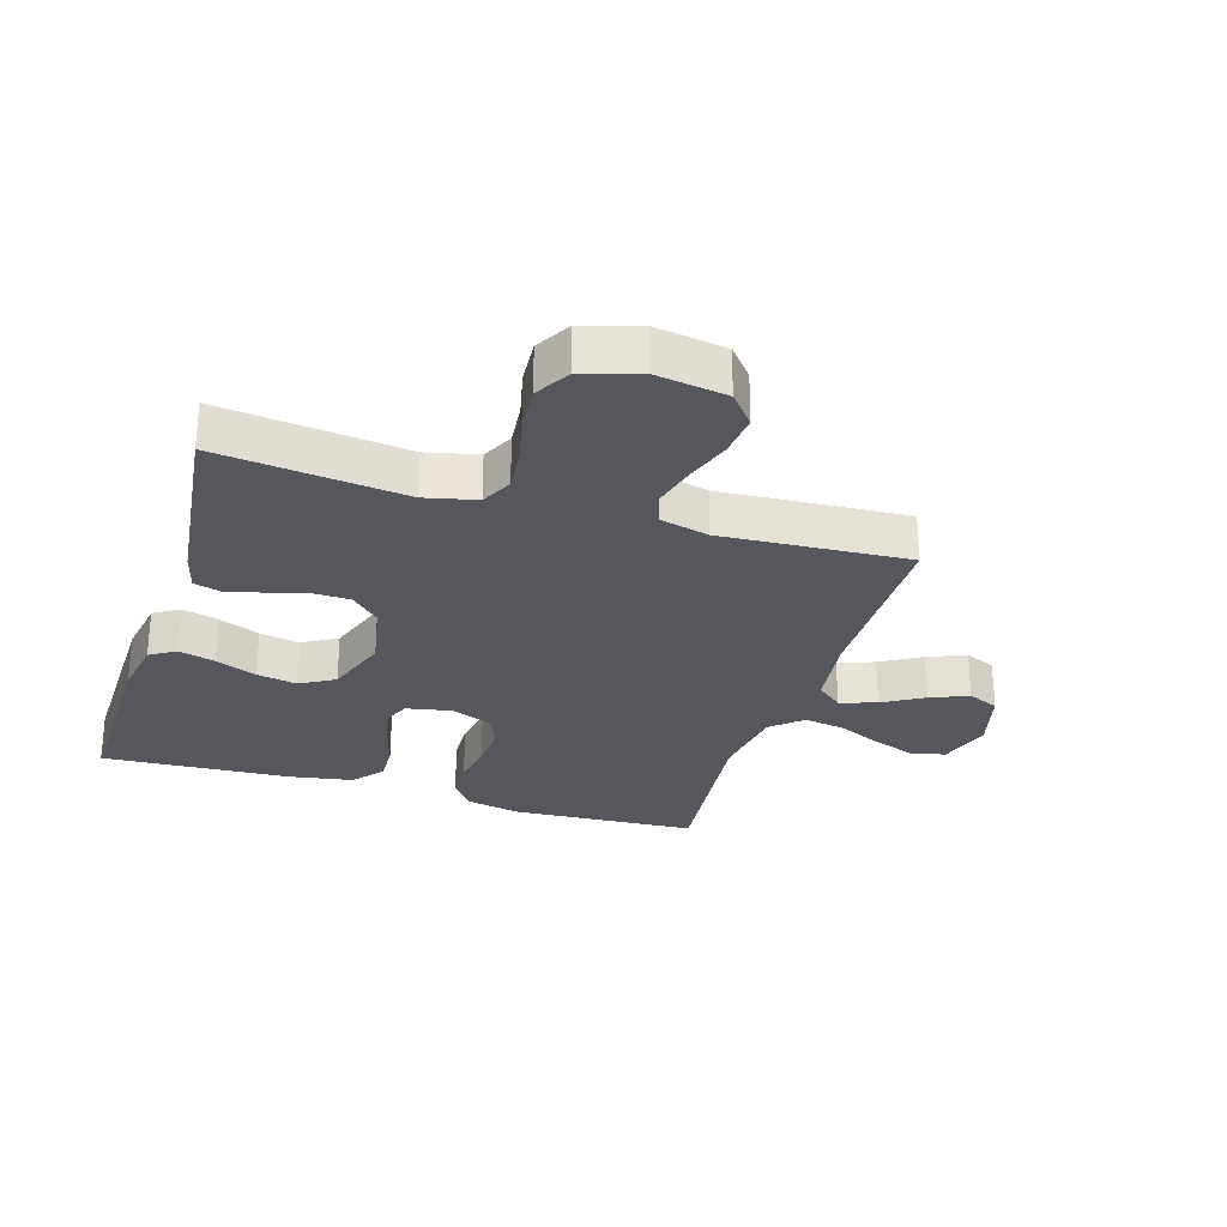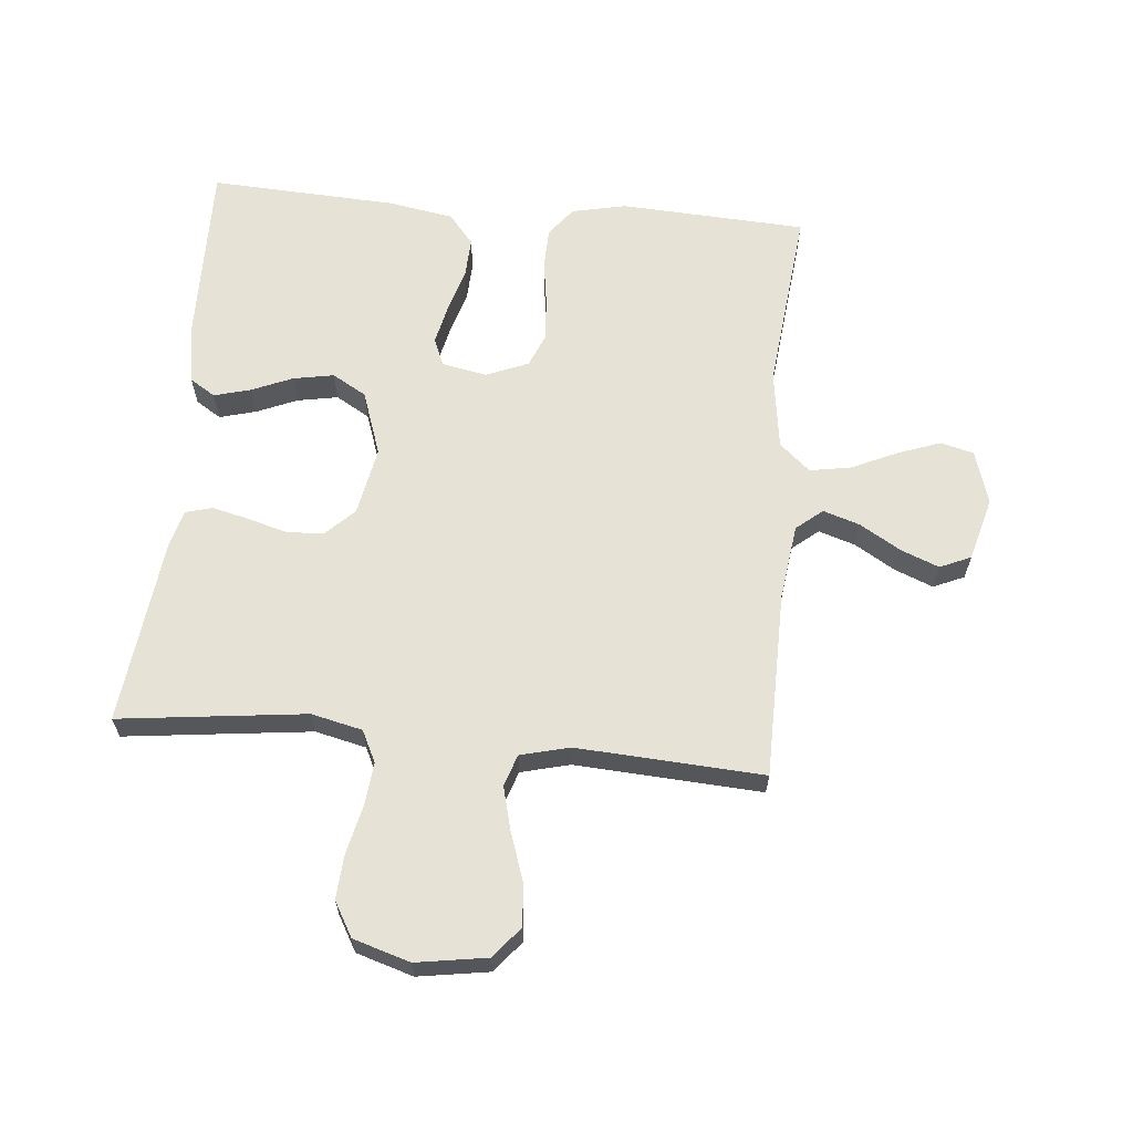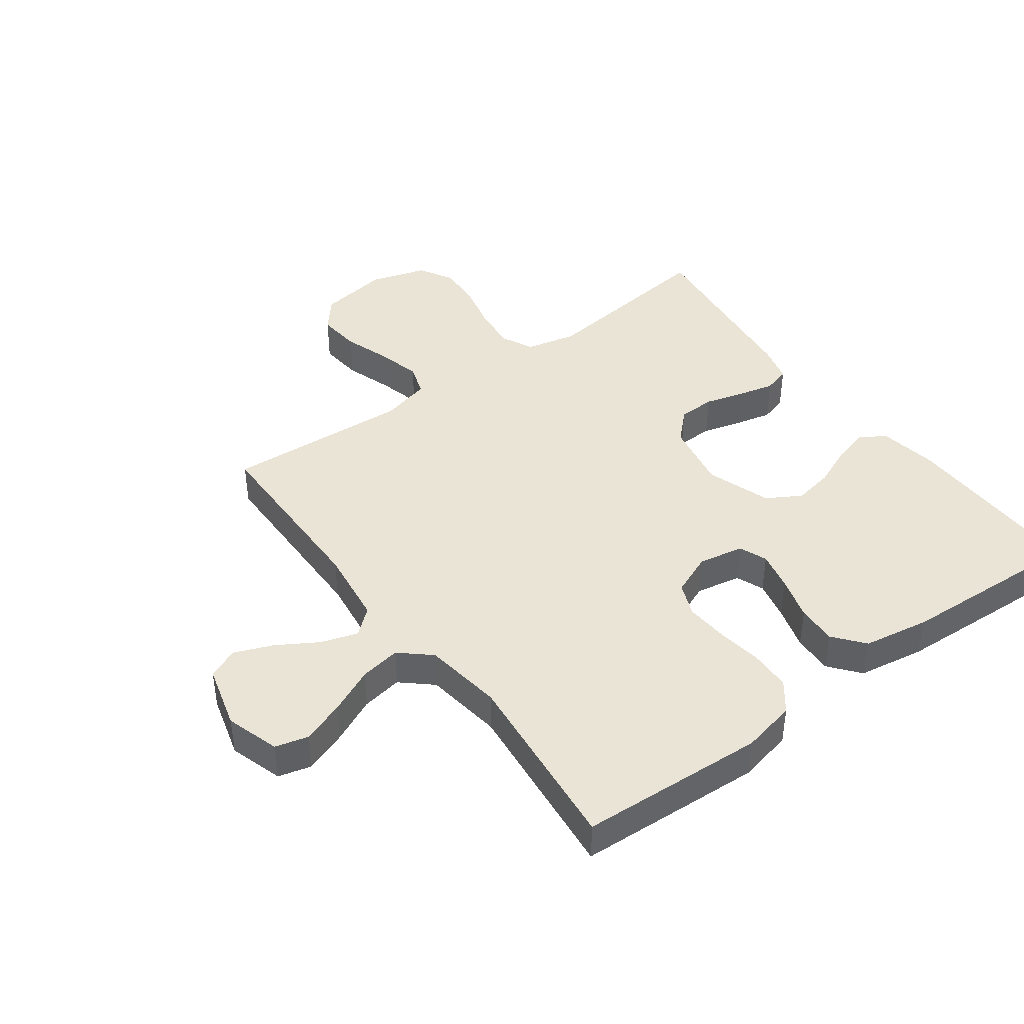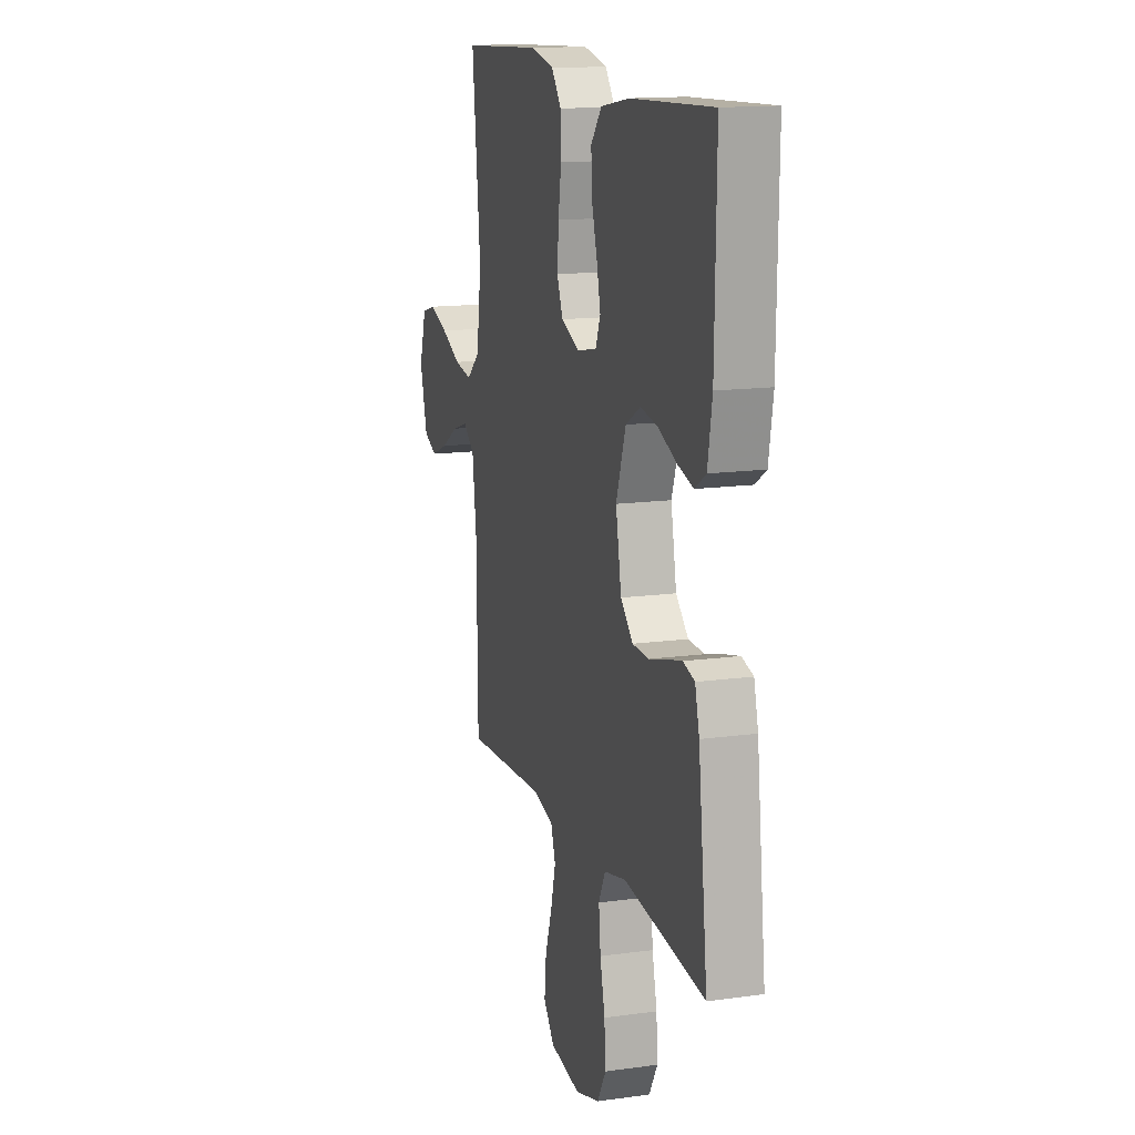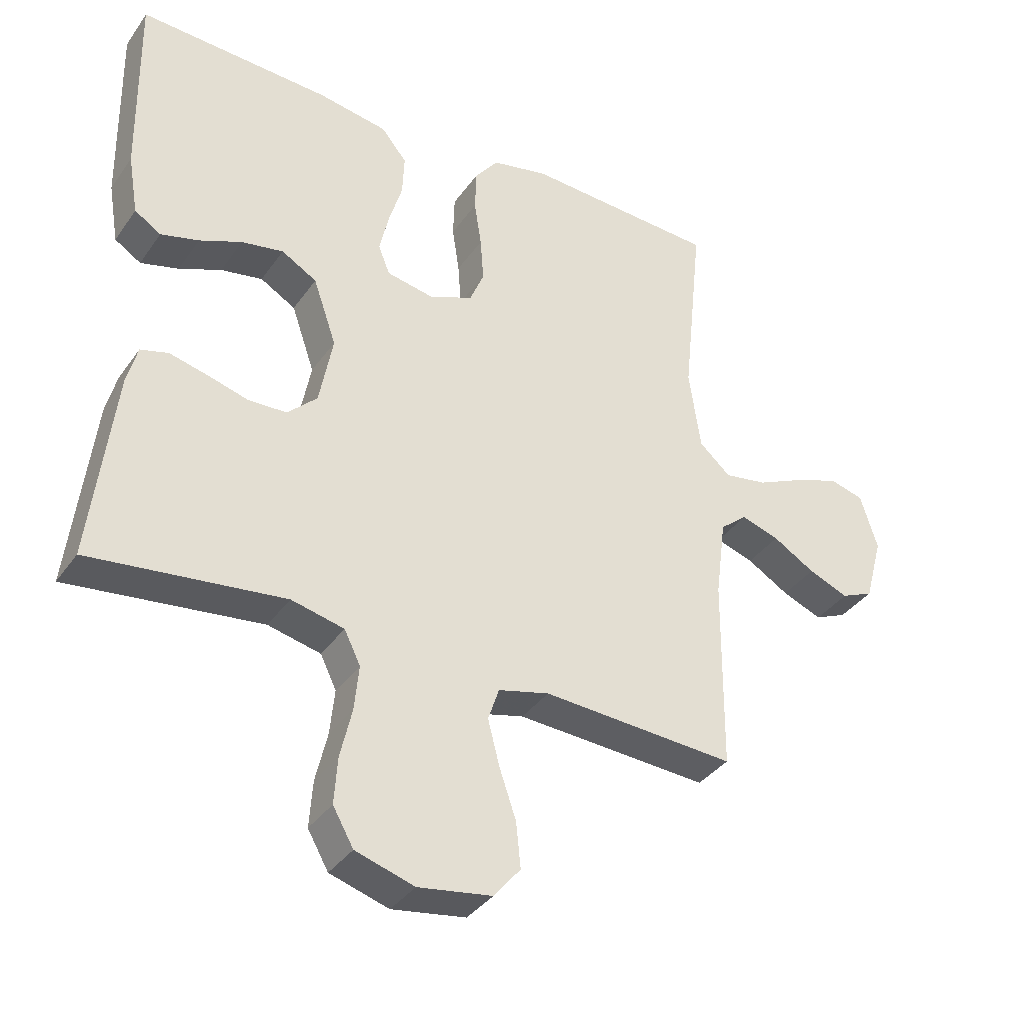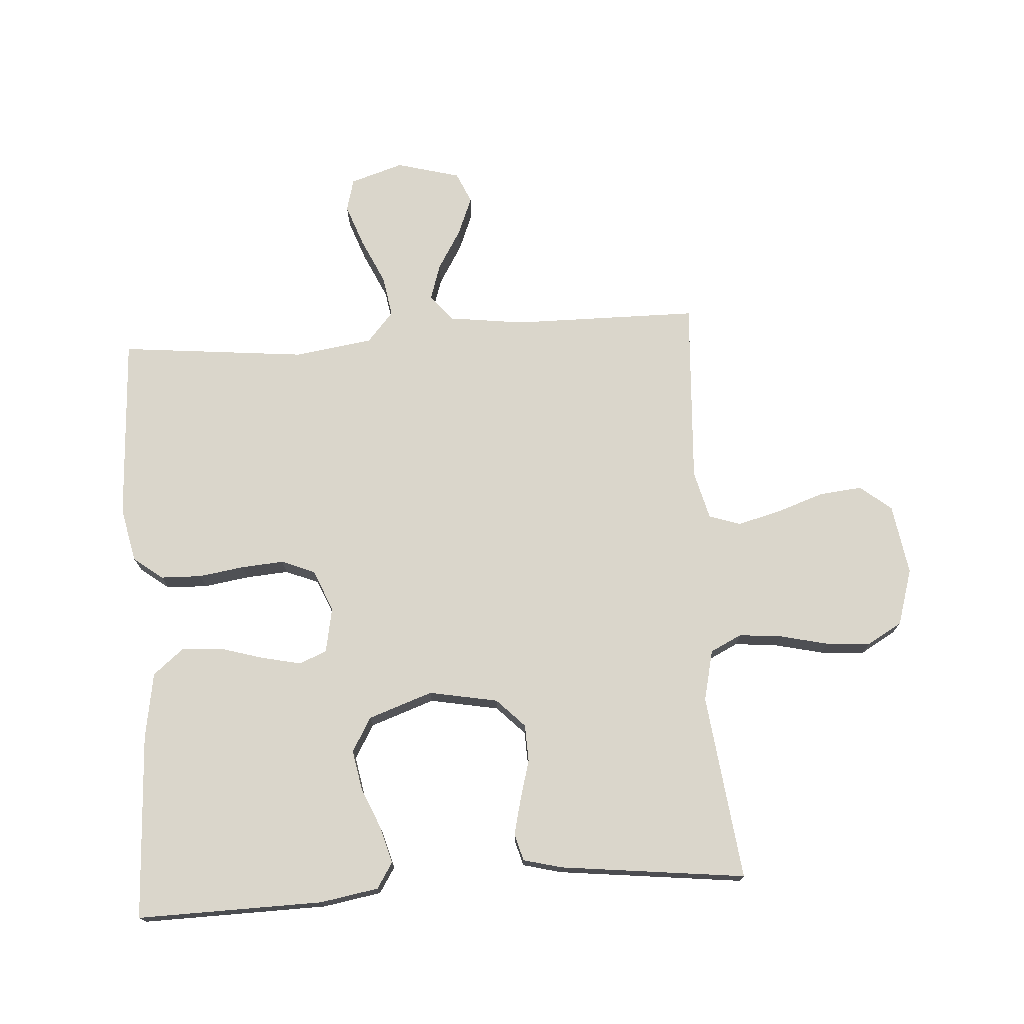
<metadata>
{"format":"obj","ext":"obj","renderer":"f3d","projection":"perspective","resolution":1024,"background":"white","views":[{"elev":-27.6,"azim":162.9,"up":"+Y"},{"elev":63.3,"azim":-174.7,"up":"+Y"},{"elev":42.4,"azim":-36.3,"up":"+Y"},{"elev":14.5,"azim":73.3,"up":"+Z"},{"elev":-36.5,"azim":149.3,"up":"+Z"},{"elev":73.8,"azim":86.1,"up":"+Y"}]}
</metadata>
<code>
v -0.5 0.07 -0.5
v -0.503 0.07 -0.2
v -0.519 0.07 -0.077
v -0.561 0.07 -0.042
v -0.62 0.07 -0.061
v -0.685 0.07 -0.1
v -0.747 0.07 -0.125
v -0.797 0.07 -0.103
v -0.825 0.07 0
v -0.798 0.07 0.086
v -0.745 0.07 0.1
v -0.676 0.07 0.075
v -0.602 0.07 0.041
v -0.536 0.07 0.03
v -0.487 0.07 0.073
v -0.469 0.07 0.2
v -0.5 0.07 0.5
v -0.2 0.07 0.516
v -0.112 0.07 0.497
v -0.076 0.07 0.45
v -0.074 0.07 0.384
v -0.085 0.07 0.311
v -0.09 0.07 0.242
v -0.068 0.07 0.188
v 0 0.07 0.16
v 0.073 0.07 0.174
v 0.091 0.07 0.219
v 0.077 0.07 0.282
v 0.056 0.07 0.353
v 0.053 0.07 0.418
v 0.093 0.07 0.467
v 0.2 0.07 0.485
v 0.5 0.07 0.5
v 0.495 0.07 0.2
v 0.479 0.07 0.106
v 0.438 0.07 0.08
v 0.379 0.07 0.096
v 0.313 0.07 0.124
v 0.248 0.07 0.136
v 0.193 0.07 0.104
v 0.157 0.07 0
v 0.178 0.07 -0.111
v 0.224 0.07 -0.156
v 0.284 0.07 -0.158
v 0.348 0.07 -0.14
v 0.406 0.07 -0.126
v 0.449 0.07 -0.138
v 0.465 0.07 -0.2
v 0.5 0.07 -0.5
v 0.2 0.07 -0.464
v 0.118 0.07 -0.483
v 0.093 0.07 -0.534
v 0.1 0.07 -0.604
v 0.118 0.07 -0.681
v 0.123 0.07 -0.753
v 0.091 0.07 -0.809
v 0 0.07 -0.837
v -0.114 0.07 -0.819
v -0.155 0.07 -0.769
v -0.148 0.07 -0.699
v -0.122 0.07 -0.623
v -0.104 0.07 -0.553
v -0.121 0.07 -0.502
v -0.2 0.07 -0.482
v -0.5 0 -0.5
v -0.503 0 -0.2
v -0.519 0 -0.077
v -0.561 0 -0.042
v -0.62 0 -0.061
v -0.685 0 -0.1
v -0.747 0 -0.125
v -0.797 0 -0.103
v -0.825 0 0
v -0.798 0 0.086
v -0.745 0 0.1
v -0.676 0 0.075
v -0.602 0 0.041
v -0.536 0 0.03
v -0.487 0 0.073
v -0.469 0 0.2
v -0.5 0 0.5
v -0.2 0 0.516
v -0.112 0 0.497
v -0.076 0 0.45
v -0.074 0 0.384
v -0.085 0 0.311
v -0.09 0 0.242
v -0.068 0 0.188
v 0 0 0.16
v 0.073 0 0.174
v 0.091 0 0.219
v 0.077 0 0.282
v 0.056 0 0.353
v 0.053 0 0.418
v 0.093 0 0.467
v 0.2 0 0.485
v 0.5 0 0.5
v 0.495 0 0.2
v 0.479 0 0.106
v 0.438 0 0.08
v 0.379 0 0.096
v 0.313 0 0.124
v 0.248 0 0.136
v 0.193 0 0.104
v 0.157 0 0
v 0.178 0 -0.111
v 0.224 0 -0.156
v 0.284 0 -0.158
v 0.348 0 -0.14
v 0.406 0 -0.126
v 0.449 0 -0.138
v 0.465 0 -0.2
v 0.5 0 -0.5
v 0.2 0 -0.464
v 0.118 0 -0.483
v 0.093 0 -0.534
v 0.1 0 -0.604
v 0.118 0 -0.681
v 0.123 0 -0.753
v 0.091 0 -0.809
v 0 0 -0.837
v -0.114 0 -0.819
v -0.155 0 -0.769
v -0.148 0 -0.699
v -0.122 0 -0.623
v -0.104 0 -0.553
v -0.121 0 -0.502
v -0.2 0 -0.482
f 58 59 60 61
f 58 61 62
f 57 58 62
f 56 57 62 63
f 53 54 55 56
f 52 53 56 63
f 47 48 49 50
f 47 50 51
f 44 45 46 47
f 44 47 51
f 43 44 51
f 42 43 51 52
f 35 36 37 38
f 35 38 39
f 34 35 39
f 33 34 39
f 32 33 39 40
f 28 29 30 31
f 27 28 31 32
f 26 27 32 40
f 19 20 21 22
f 19 22 23
f 16 17 18 19
f 15 16 19 23
f 14 15 23 24
f 10 11 12 13
f 8 9 10 13
f 8 13 14
f 5 6 7 8
f 4 5 8 14
f 3 4 14 24
f 64 1 2
f 41 42 52 63
f 25 26 40 41
f 25 41 63 64
f 24 25 64
f 2 3 24 64
f 125 124 123 122
f 126 125 122
f 126 122 121
f 127 126 121 120
f 120 119 118 117
f 127 120 117 116
f 114 113 112 111
f 115 114 111
f 111 110 109 108
f 115 111 108
f 115 108 107
f 116 115 107 106
f 102 101 100 99
f 103 102 99
f 103 99 98
f 103 98 97
f 104 103 97 96
f 95 94 93 92
f 96 95 92 91
f 104 96 91 90
f 86 85 84 83
f 87 86 83
f 83 82 81 80
f 87 83 80 79
f 88 87 79 78
f 77 76 75 74
f 77 74 73 72
f 78 77 72
f 72 71 70 69
f 78 72 69 68
f 88 78 68 67
f 66 65 128
f 127 116 106 105
f 105 104 90 89
f 128 127 105 89
f 128 89 88
f 128 88 67 66
f 1 65 66 2
f 2 66 67 3
f 3 67 68 4
f 4 68 69 5
f 5 69 70 6
f 6 70 71 7
f 7 71 72 8
f 8 72 73 9
f 9 73 74 10
f 10 74 75 11
f 11 75 76 12
f 12 76 77 13
f 13 77 78 14
f 14 78 79 15
f 15 79 80 16
f 16 80 81 17
f 17 81 82 18
f 18 82 83 19
f 19 83 84 20
f 20 84 85 21
f 21 85 86 22
f 22 86 87 23
f 23 87 88 24
f 24 88 89 25
f 25 89 90 26
f 26 90 91 27
f 27 91 92 28
f 28 92 93 29
f 29 93 94 30
f 30 94 95 31
f 31 95 96 32
f 32 96 97 33
f 33 97 98 34
f 34 98 99 35
f 35 99 100 36
f 36 100 101 37
f 37 101 102 38
f 38 102 103 39
f 39 103 104 40
f 40 104 105 41
f 41 105 106 42
f 42 106 107 43
f 43 107 108 44
f 44 108 109 45
f 45 109 110 46
f 46 110 111 47
f 47 111 112 48
f 48 112 113 49
f 49 113 114 50
f 50 114 115 51
f 51 115 116 52
f 52 116 117 53
f 53 117 118 54
f 54 118 119 55
f 55 119 120 56
f 56 120 121 57
f 57 121 122 58
f 58 122 123 59
f 59 123 124 60
f 60 124 125 61
f 61 125 126 62
f 62 126 127 63
f 63 127 128 64
f 64 128 65 1

</code>
